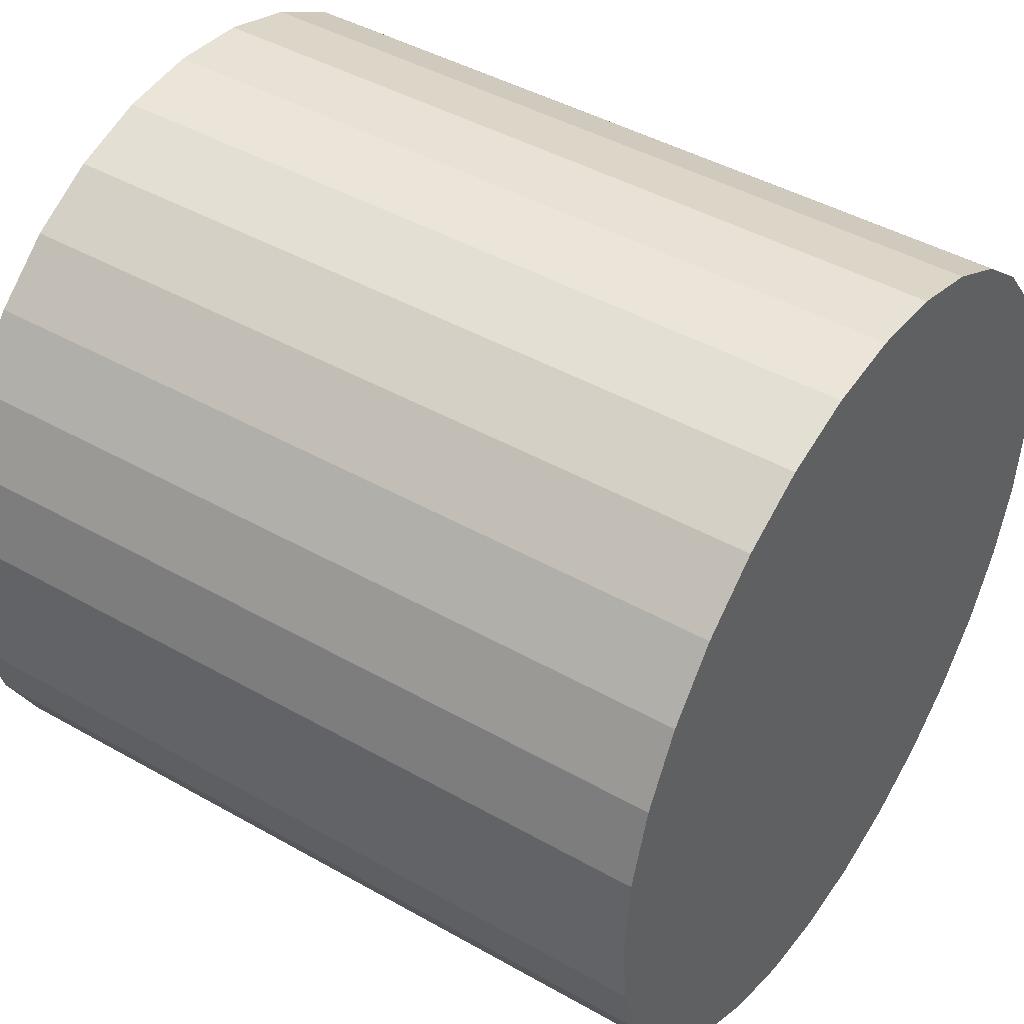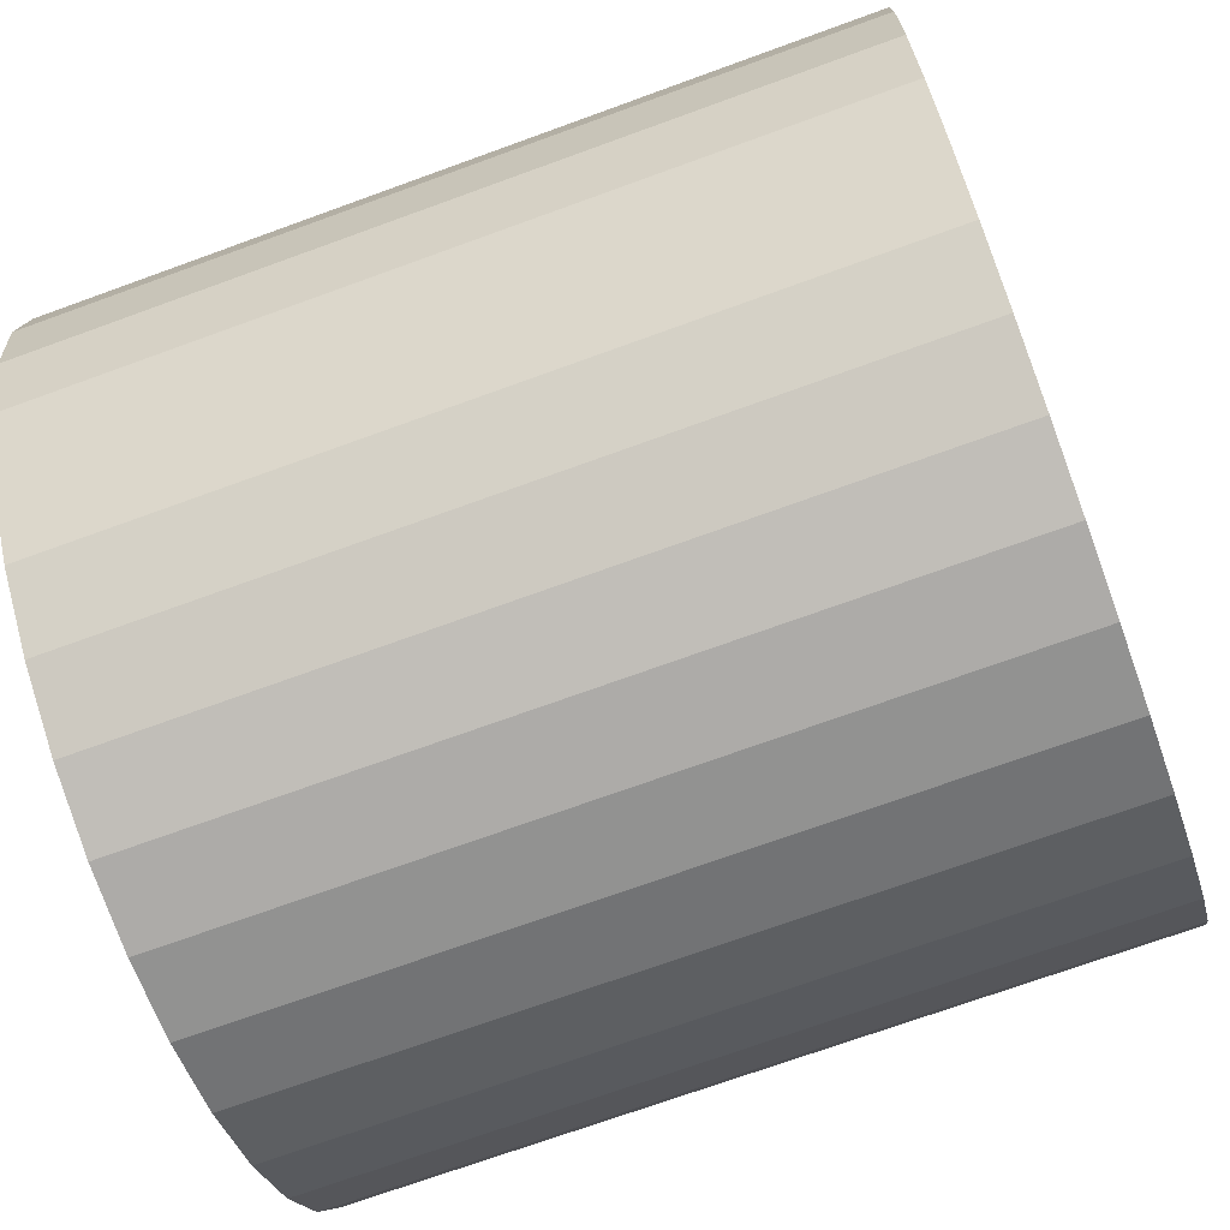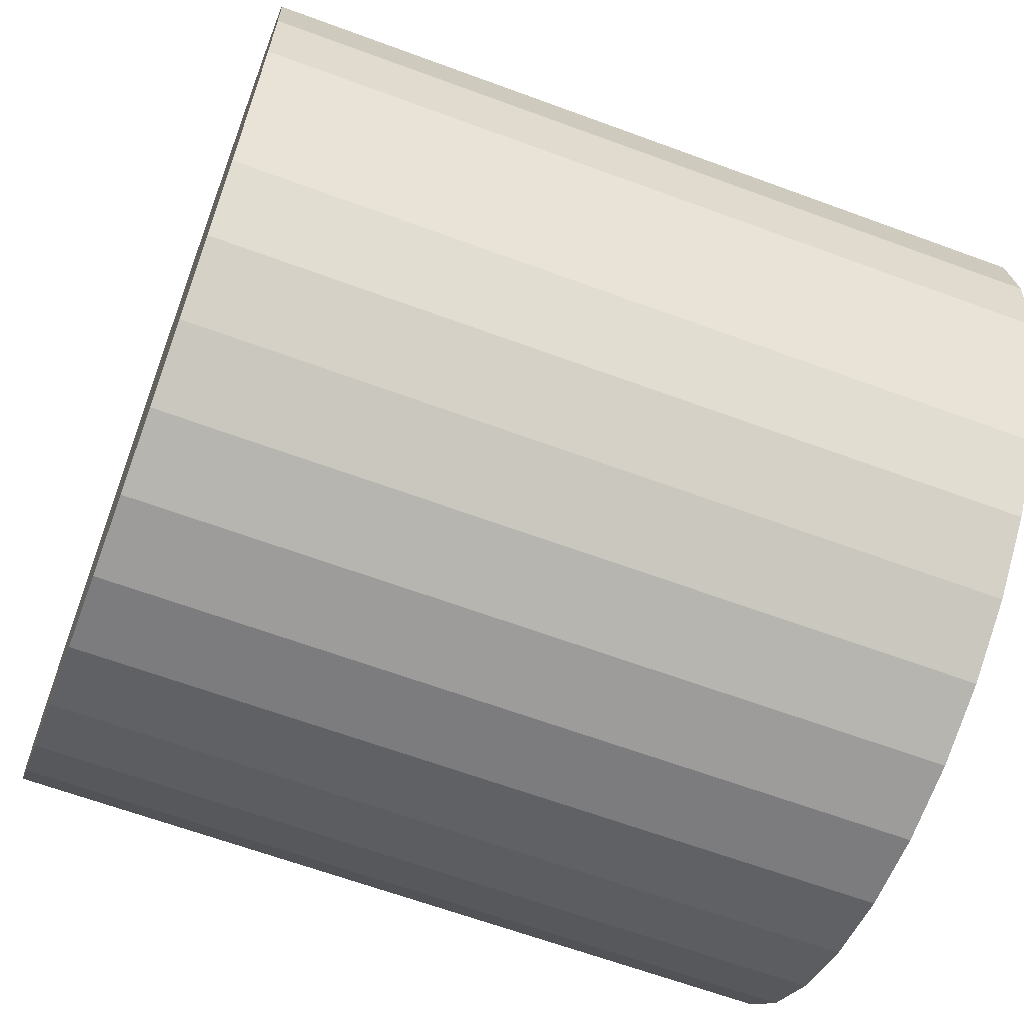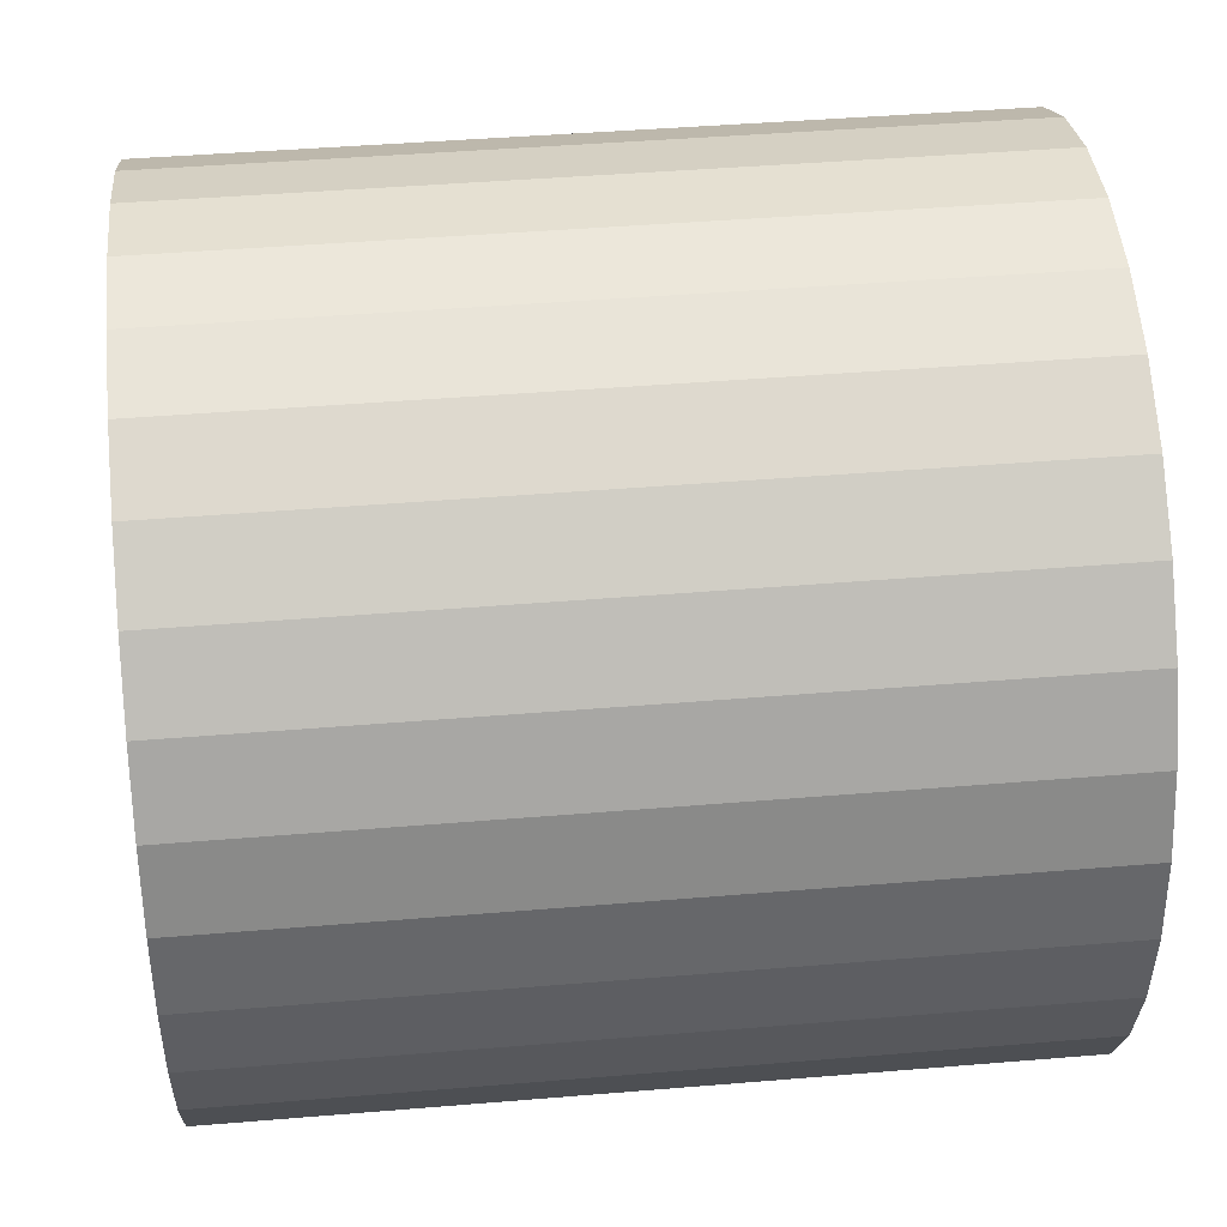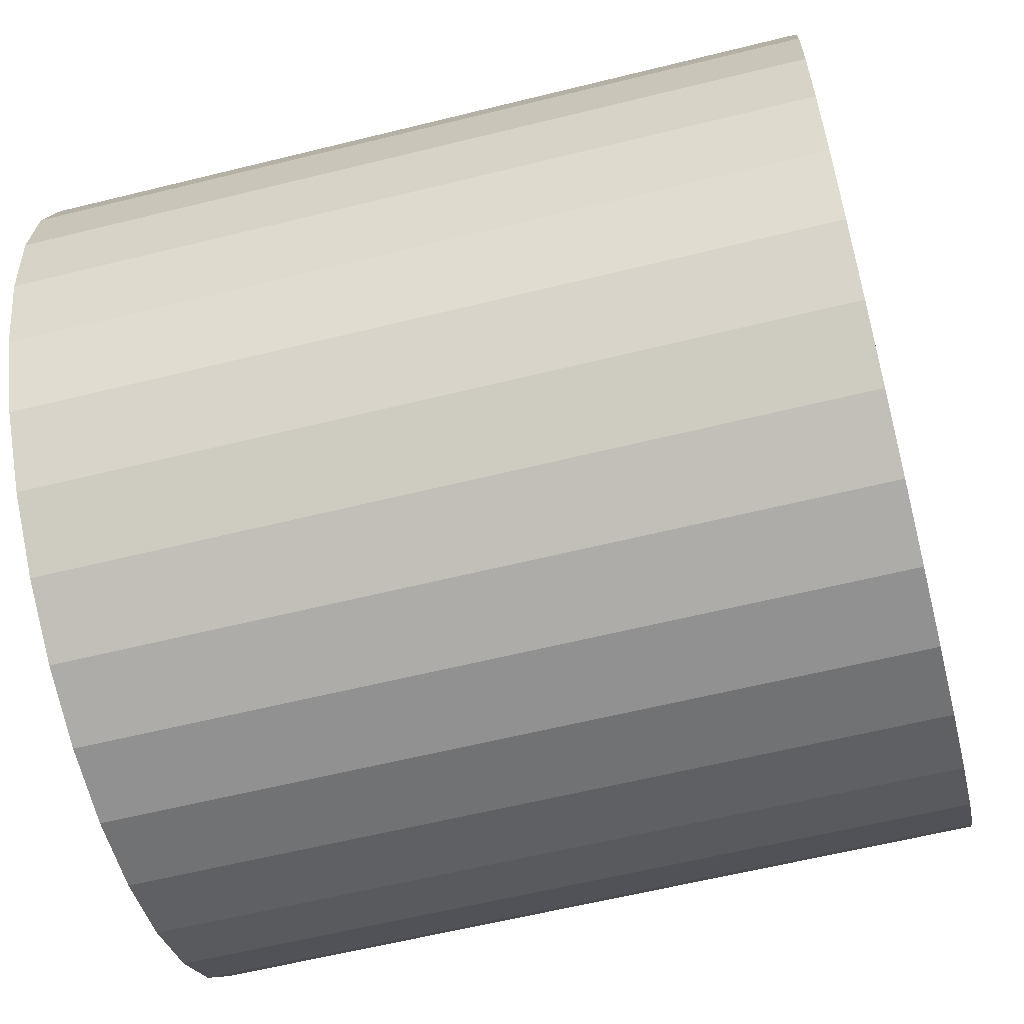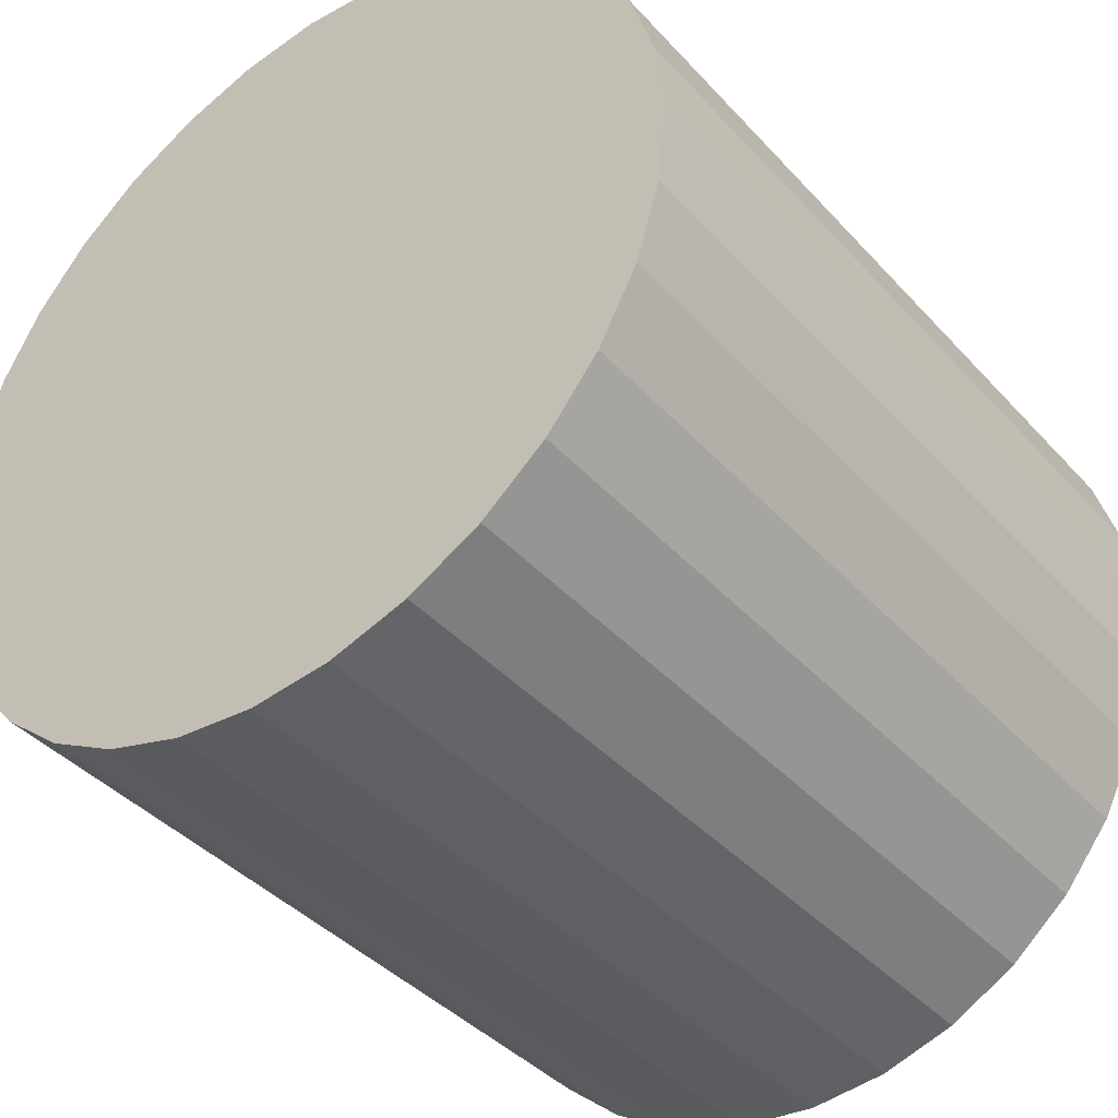
<metadata>
{"format":"obj","ext":"obj","renderer":"f3d","projection":"perspective","resolution":1024,"background":"white","views":[{"elev":44.2,"azim":-56.4,"up":"+Y"},{"elev":-71.5,"azim":-70.0,"up":"+Y"},{"elev":-64.5,"azim":69.6,"up":"+Y"},{"elev":43.7,"azim":84.4,"up":"+Y"},{"elev":-60.8,"azim":104.2,"up":"+Y"},{"elev":-40.4,"azim":-142.3,"up":"+Y"}]}
</metadata>
<code>
o YellowCan.001
v 0 0.05372 -0.004912
v 0 0.05372 0.09615
v 0.01032 0.05269 -0.004912
v 0.01032 0.05269 0.09615
v 0.02025 0.04963 -0.004912
v 0.02025 0.04963 0.09615
v 0.02939 0.04467 -0.004912
v 0.02939 0.04467 0.09615
v 0.03741 0.03799 -0.004912
v 0.03741 0.03799 0.09615
v 0.04399 0.02985 -0.004912
v 0.04399 0.02985 0.09615
v 0.04888 0.02056 -0.004912
v 0.04888 0.02056 0.09615
v 0.05189 0.01048 -0.004912
v 0.05189 0.01048 0.09615
v 0.05291 0 -0.004912
v 0.05291 0 0.09615
v 0.05189 -0.01048 -0.004912
v 0.05189 -0.01048 0.09615
v 0.04888 -0.02056 -0.004912
v 0.04888 -0.02056 0.09615
v 0.04399 -0.02985 -0.004912
v 0.04399 -0.02985 0.09615
v 0.03741 -0.03799 -0.004912
v 0.03741 -0.03799 0.09615
v 0.02939 -0.04467 -0.004912
v 0.02939 -0.04467 0.09615
v 0.02025 -0.04963 -0.004912
v 0.02025 -0.04963 0.09615
v 0.01032 -0.05269 -0.004912
v 0.01032 -0.05269 0.09615
v 0 -0.05372 -0.004912
v 0 -0.05372 0.09615
v -0.01032 -0.05269 -0.004912
v -0.01032 -0.05269 0.09615
v -0.02025 -0.04963 -0.004912
v -0.02025 -0.04963 0.09615
v -0.02939 -0.04467 -0.004912
v -0.02939 -0.04467 0.09615
v -0.03741 -0.03799 -0.004912
v -0.03741 -0.03799 0.09615
v -0.04399 -0.02985 -0.004912
v -0.04399 -0.02985 0.09615
v -0.04888 -0.02056 -0.004912
v -0.04888 -0.02056 0.09615
v -0.05189 -0.01048 -0.004912
v -0.05189 -0.01048 0.09615
v -0.05291 0 -0.004912
v -0.05291 0 0.09615
v -0.05189 0.01048 -0.004912
v -0.05189 0.01048 0.09615
v -0.04888 0.02056 -0.004912
v -0.04888 0.02056 0.09615
v -0.04399 0.02985 -0.004912
v -0.04399 0.02985 0.09615
v -0.03741 0.03799 -0.004912
v -0.03741 0.03799 0.09615
v -0.02939 0.04467 -0.004912
v -0.02939 0.04467 0.09615
v -0.02025 0.04963 -0.004912
v -0.02025 0.04963 0.09615
v -0.01032 0.05269 -0.004912
v -0.01032 0.05269 0.09615
f 1 2 4 3
f 3 4 6 5
f 5 6 8 7
f 7 8 10 9
f 9 10 12 11
f 11 12 14 13
f 13 14 16 15
f 15 16 18 17
f 17 18 20 19
f 19 20 22 21
f 21 22 24 23
f 23 24 26 25
f 25 26 28 27
f 27 28 30 29
f 29 30 32 31
f 31 32 34 33
f 33 34 36 35
f 35 36 38 37
f 37 38 40 39
f 39 40 42 41
f 41 42 44 43
f 43 44 46 45
f 45 46 48 47
f 47 48 50 49
f 49 50 52 51
f 51 52 54 53
f 53 54 56 55
f 55 56 58 57
f 57 58 60 59
f 59 60 62 61
f 61 62 64 63
f 63 64 2 1
f 4 2 64 62 60 58 56 54 52 50 48 46 44 42 40 38 36 34 32 30 28 26 24 22 20 18 16 14 12 10 8 6
f 1 3 5 7 9 11 13 15 17 19 21 23 25 27 29 31 33 35 37 39 41 43 45 47 49 51 53 55 57 59 61 63

</code>
